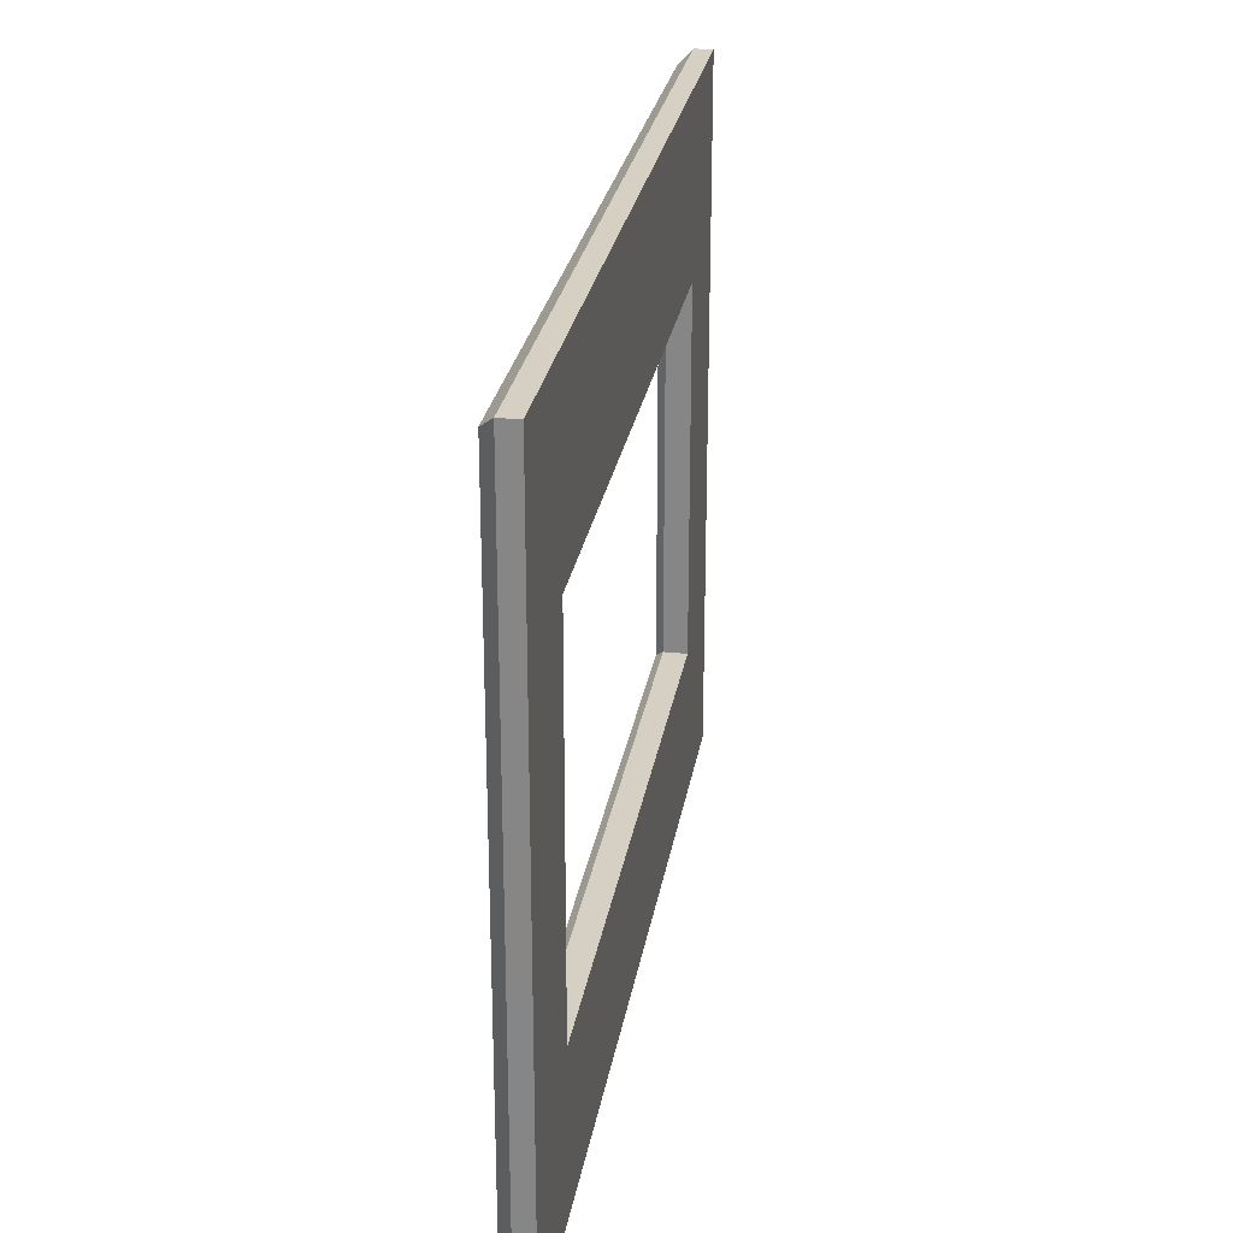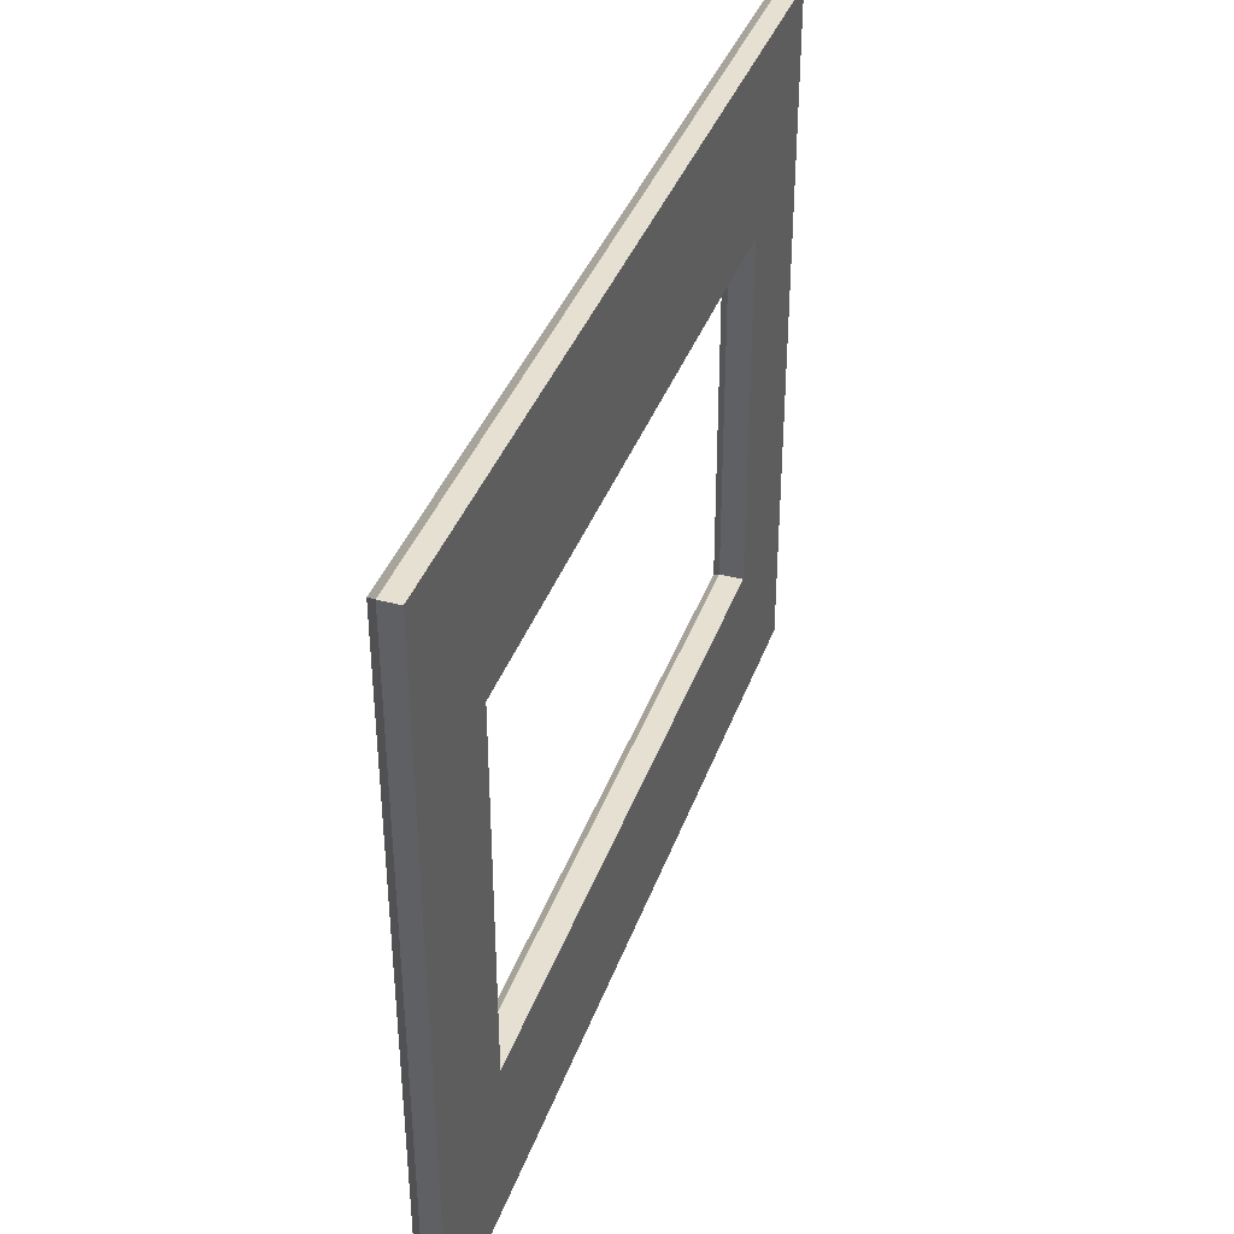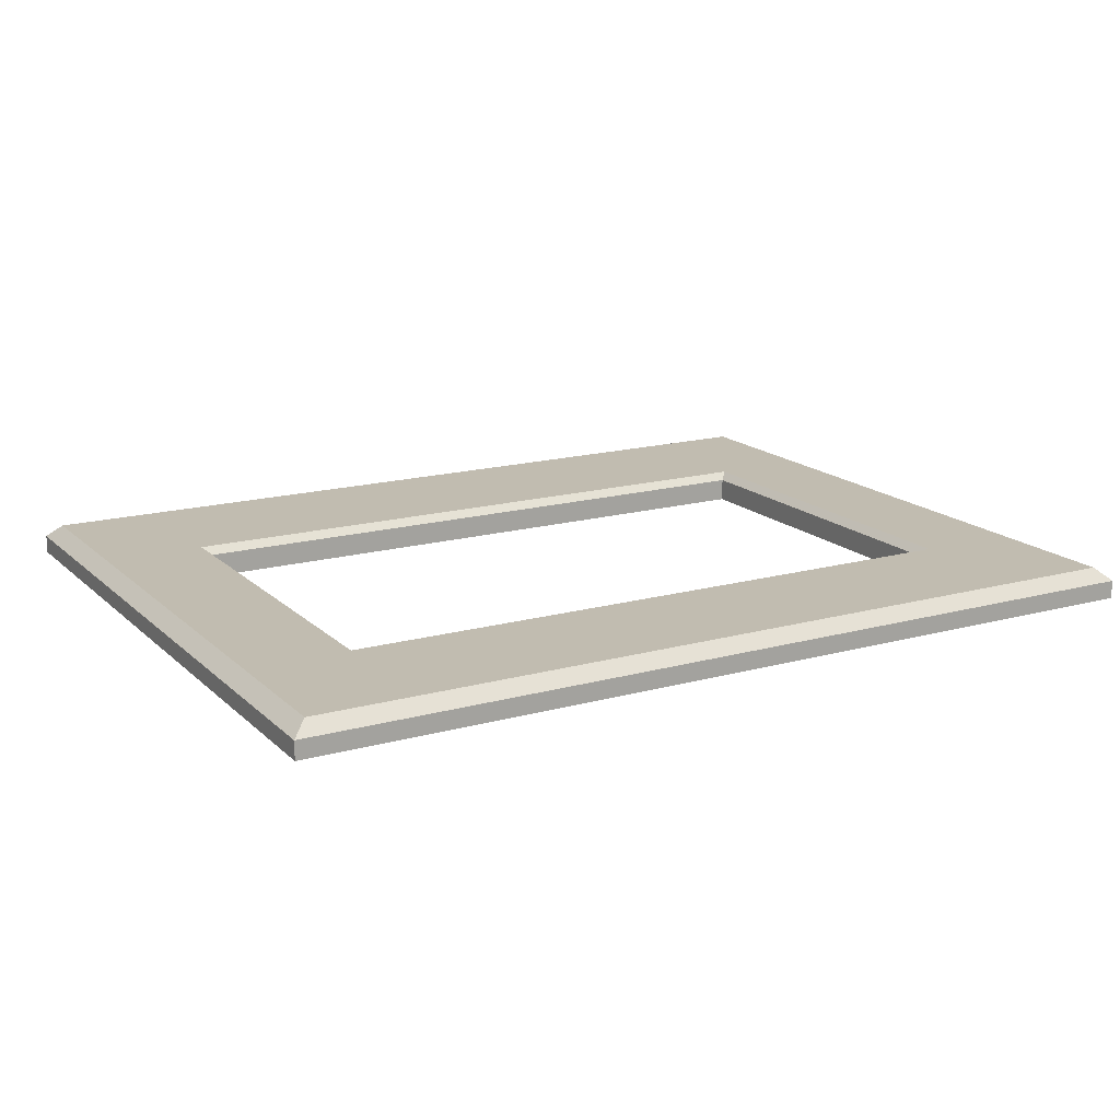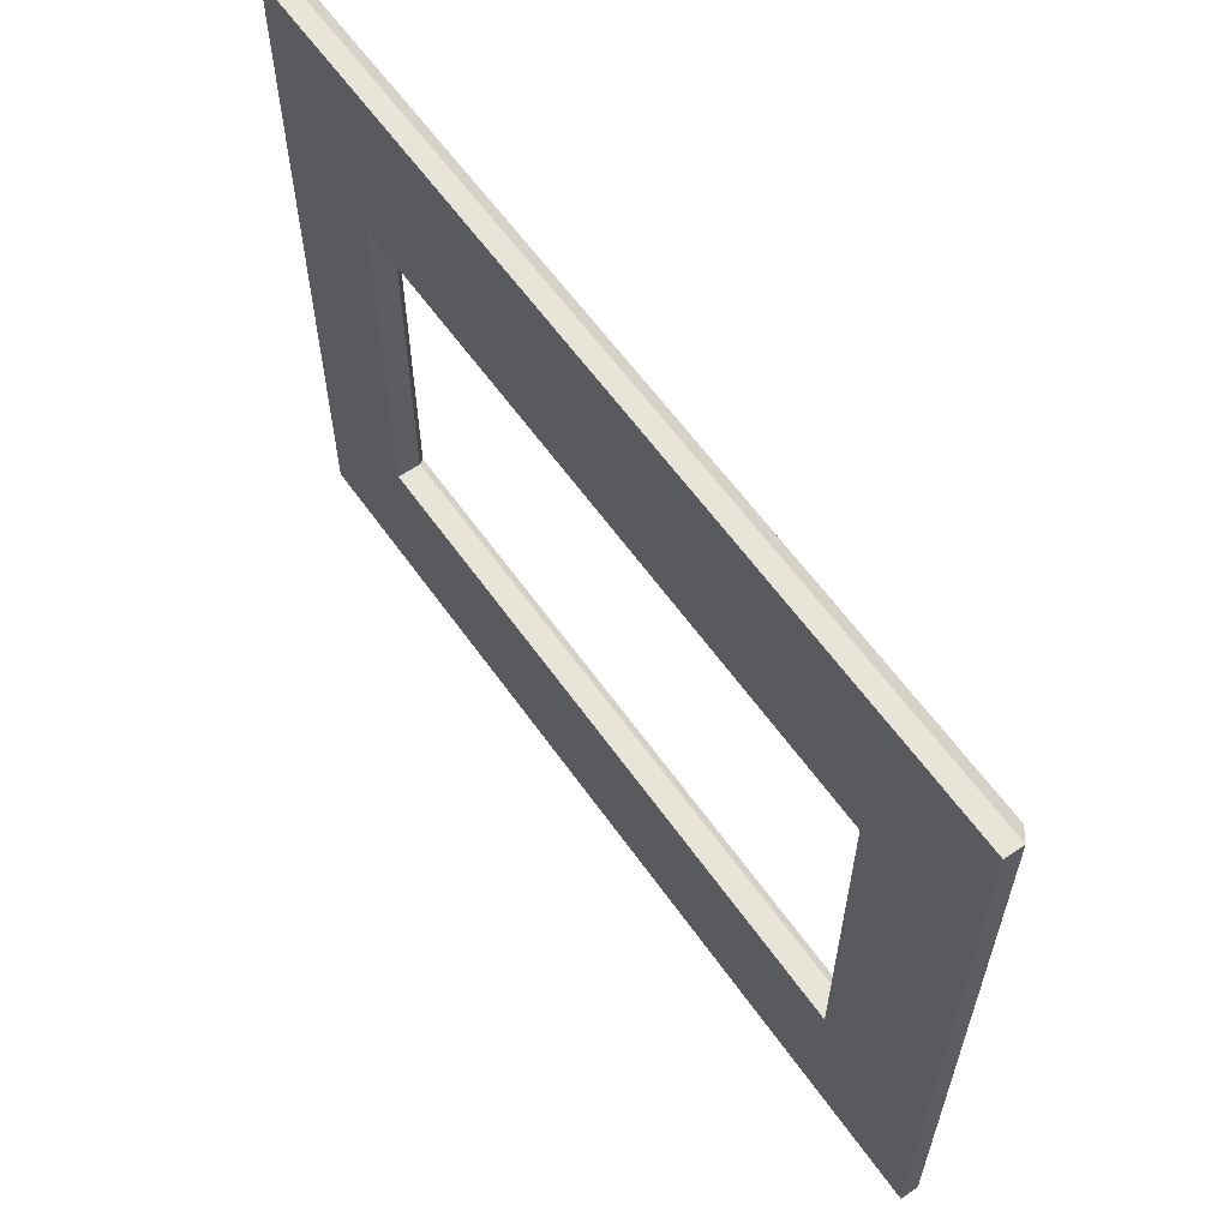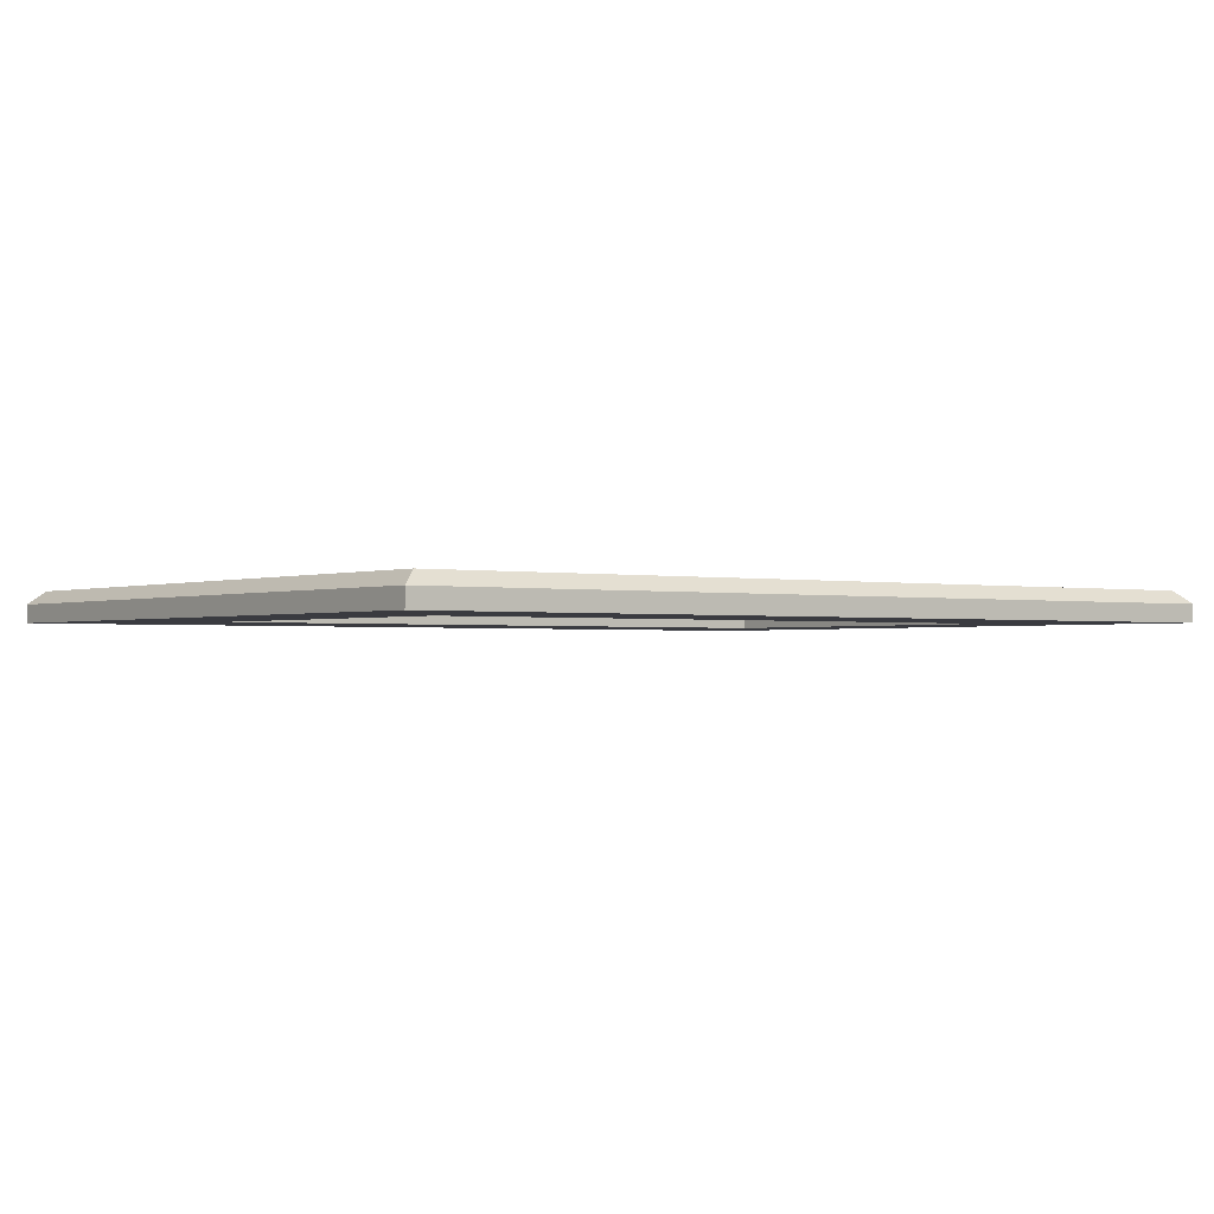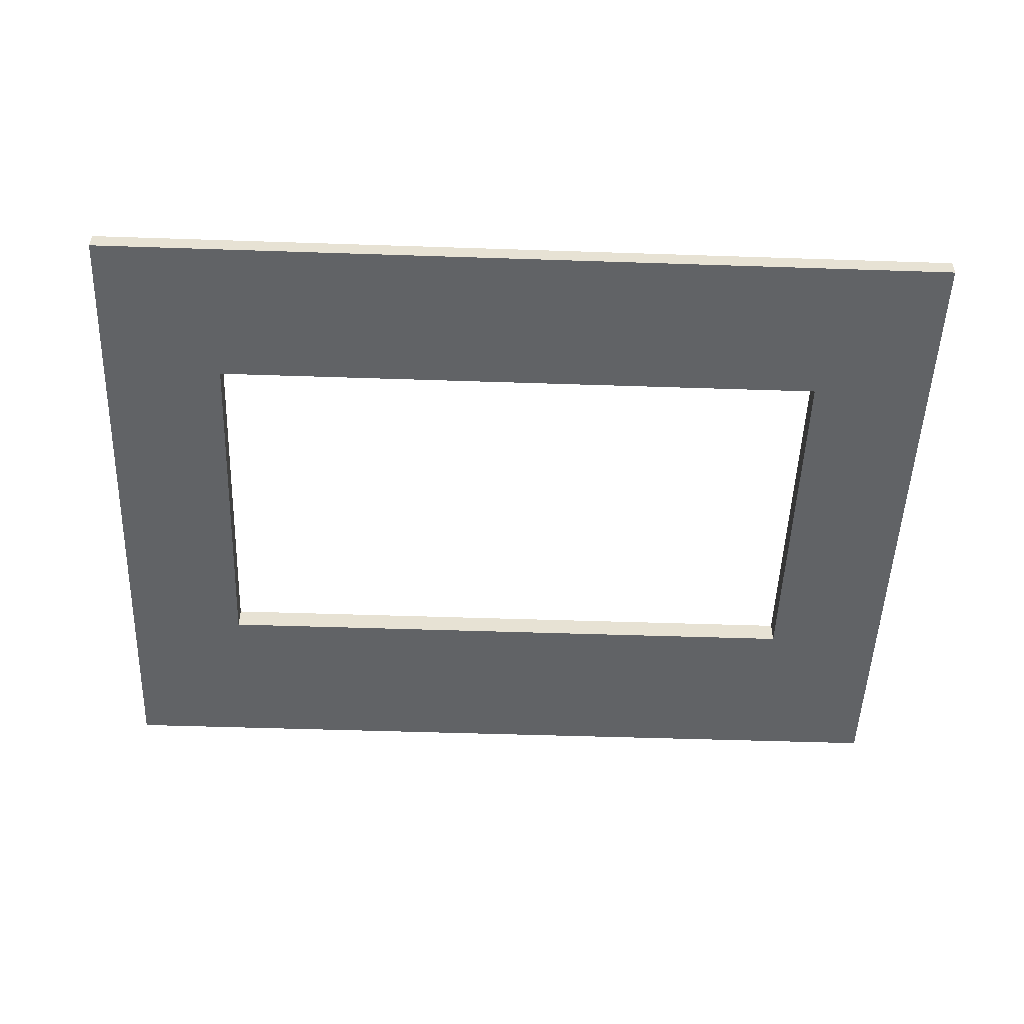
<metadata>
{"format":"obj","ext":"obj","renderer":"f3d","projection":"perspective","resolution":1024,"background":"white","views":[{"elev":26.1,"azim":99.2,"up":"+Y"},{"elev":38.5,"azim":108.7,"up":"+Y"},{"elev":16.5,"azim":-29.6,"up":"+Z"},{"elev":60.5,"azim":-125.1,"up":"+Y"},{"elev":-1.4,"azim":-36.9,"up":"+Z"},{"elev":-50.8,"azim":-2.1,"up":"+Z"}]}
</metadata>
<code>
v -52.78 1.554 1.588
v 52.78 1.554 1.588
v -52.78 83.89 1.588
v 52.78 83.89 1.588
v -54.62 85.44 -2.225
v 54.62 85.44 -2.225
v -54.62 0 -2.225
v 54.62 0 -2.225
v -39.38 63.94 -2.225
v 39.38 63.94 -2.225
v 39.38 19.06 -2.225
v -39.38 19.06 -2.225
v -54.62 0 0
v -54.62 85.44 0
v 54.62 85.44 0
v 54.62 0 0
v -40.33 18.11 1.588
v -39.38 19.06 0.6348
v 40.33 18.11 1.588
v 39.38 19.06 0.6348
v 40.33 64.89 1.588
v 39.38 63.94 0.6348
v -40.33 64.89 1.588
v -39.38 63.94 0.6348
f 14 15 6 5
f 7 8 16 13
f 16 8 6 15
f 7 13 14 5
f 5 6 10 9
f 6 8 11 10
f 8 7 12 11
f 7 5 9 12
f 13 1 3 14
f 3 4 15 14
f 2 16 15 4
f 13 16 2 1
f 17 18 24 23
f 18 17 19 20
f 20 19 21 22
f 22 21 23 24
f 1 2 19 17
f 2 4 21 19
f 4 3 23 21
f 3 1 17 23
f 20 22 10 11
f 22 24 9 10
f 24 18 12 9
f 18 20 11 12

</code>
